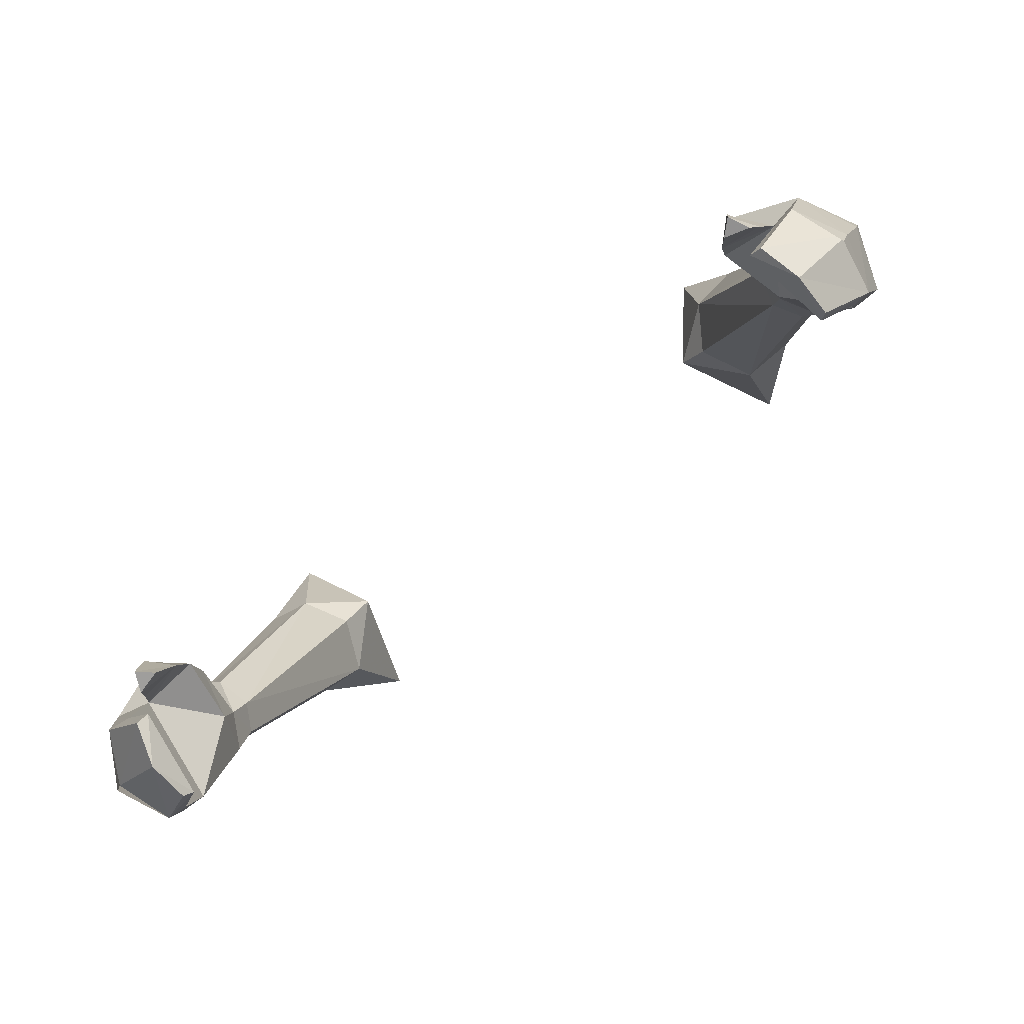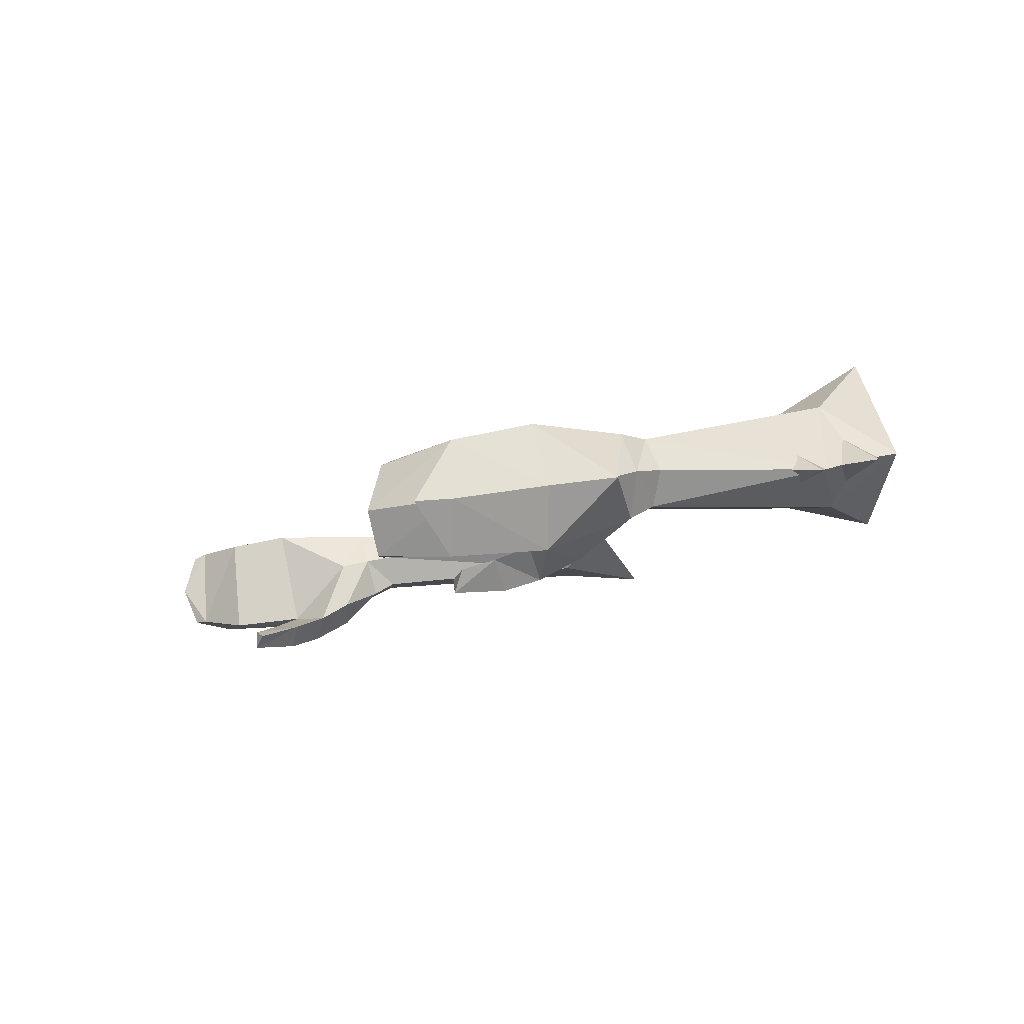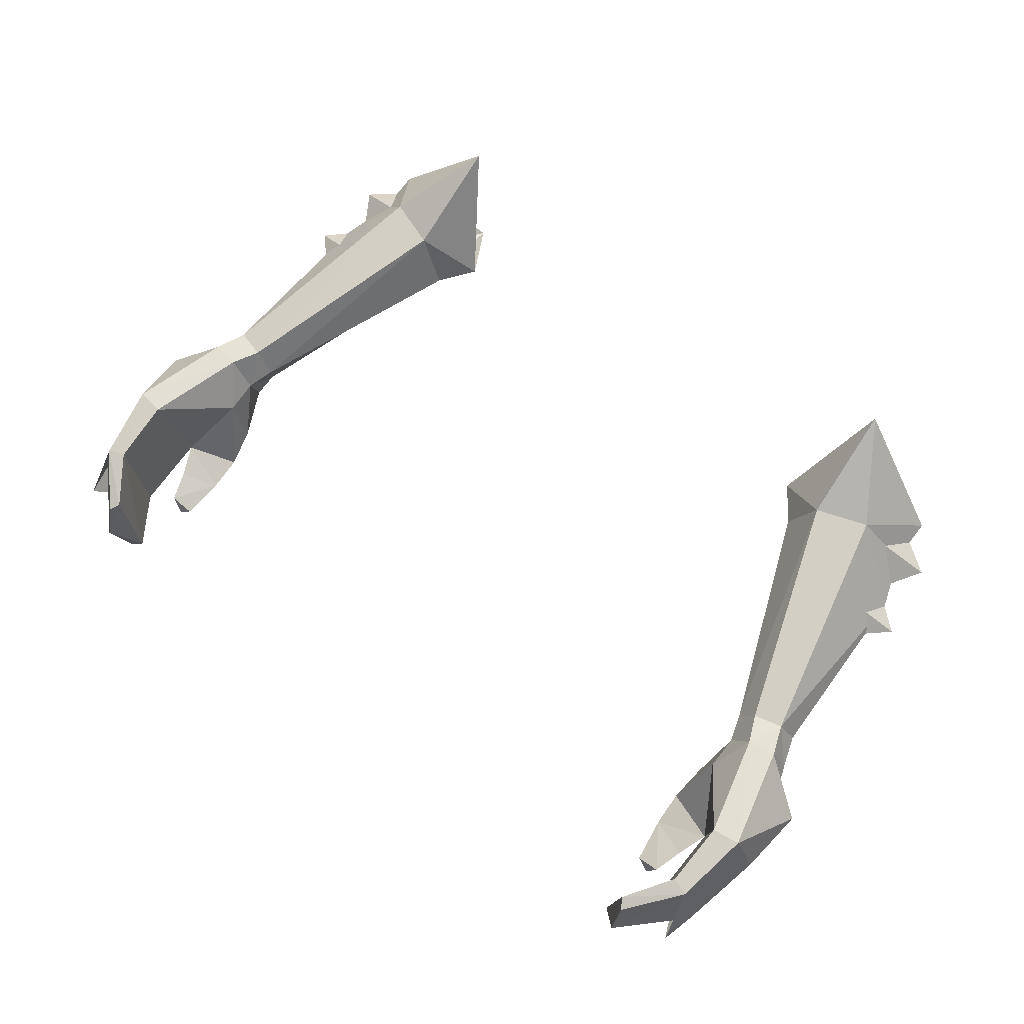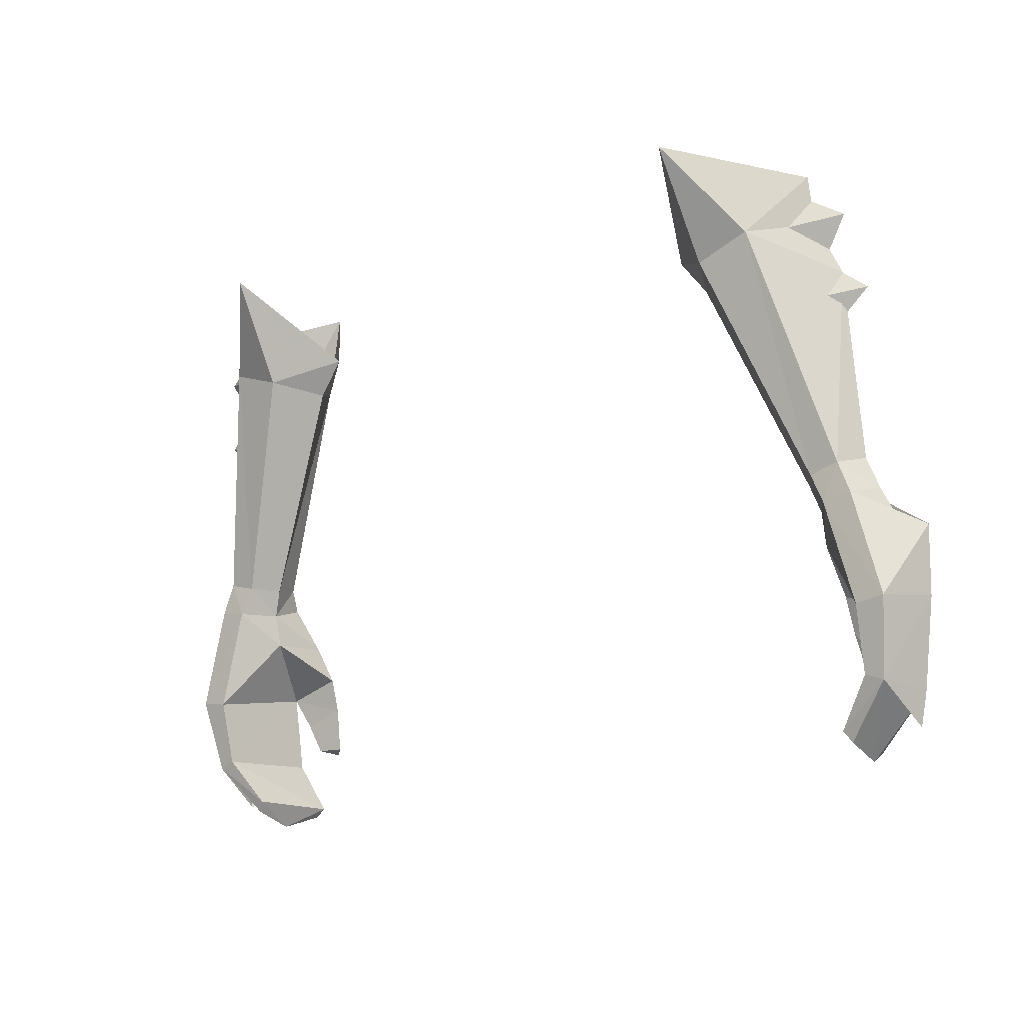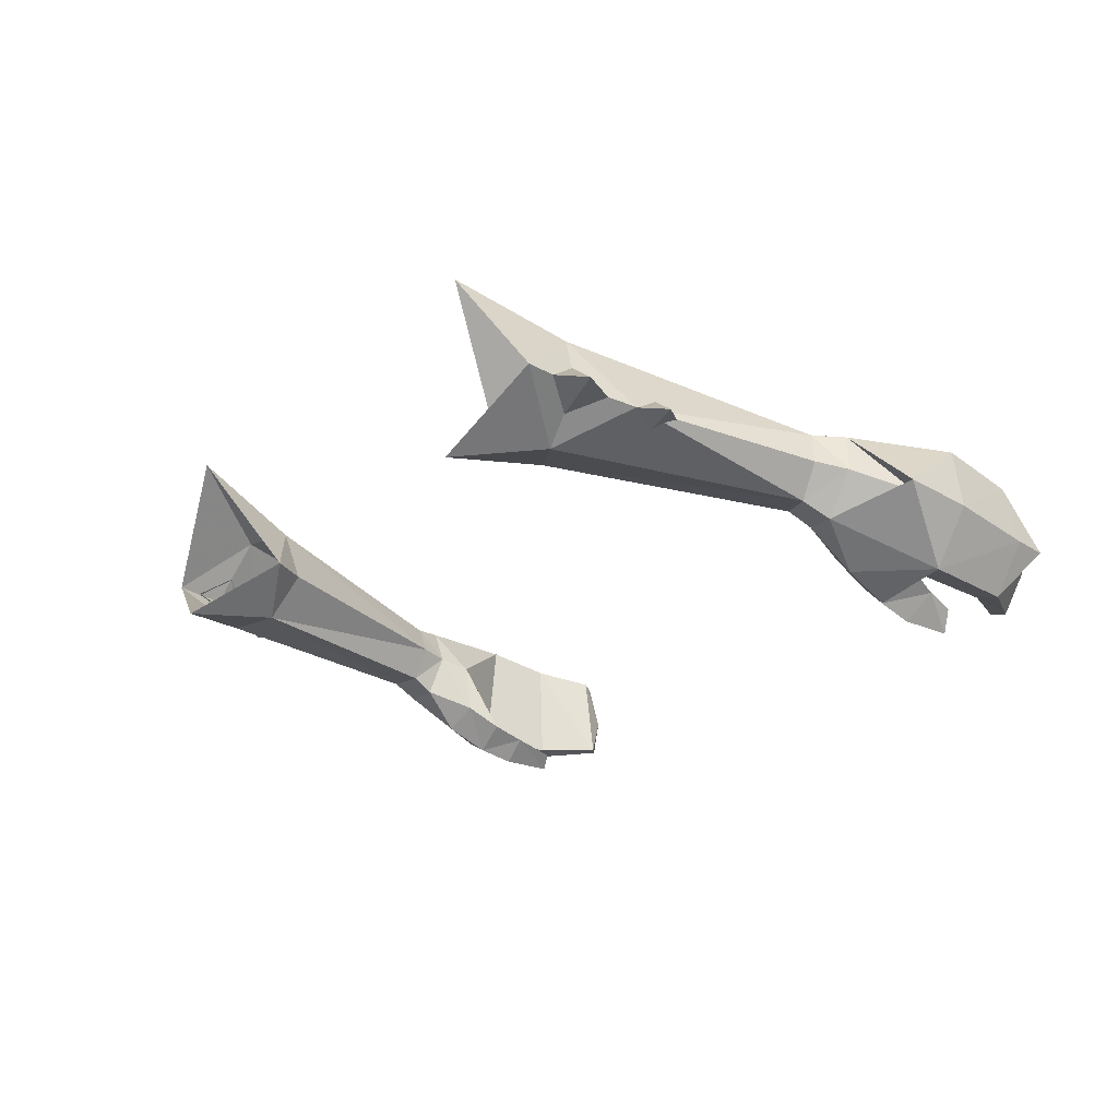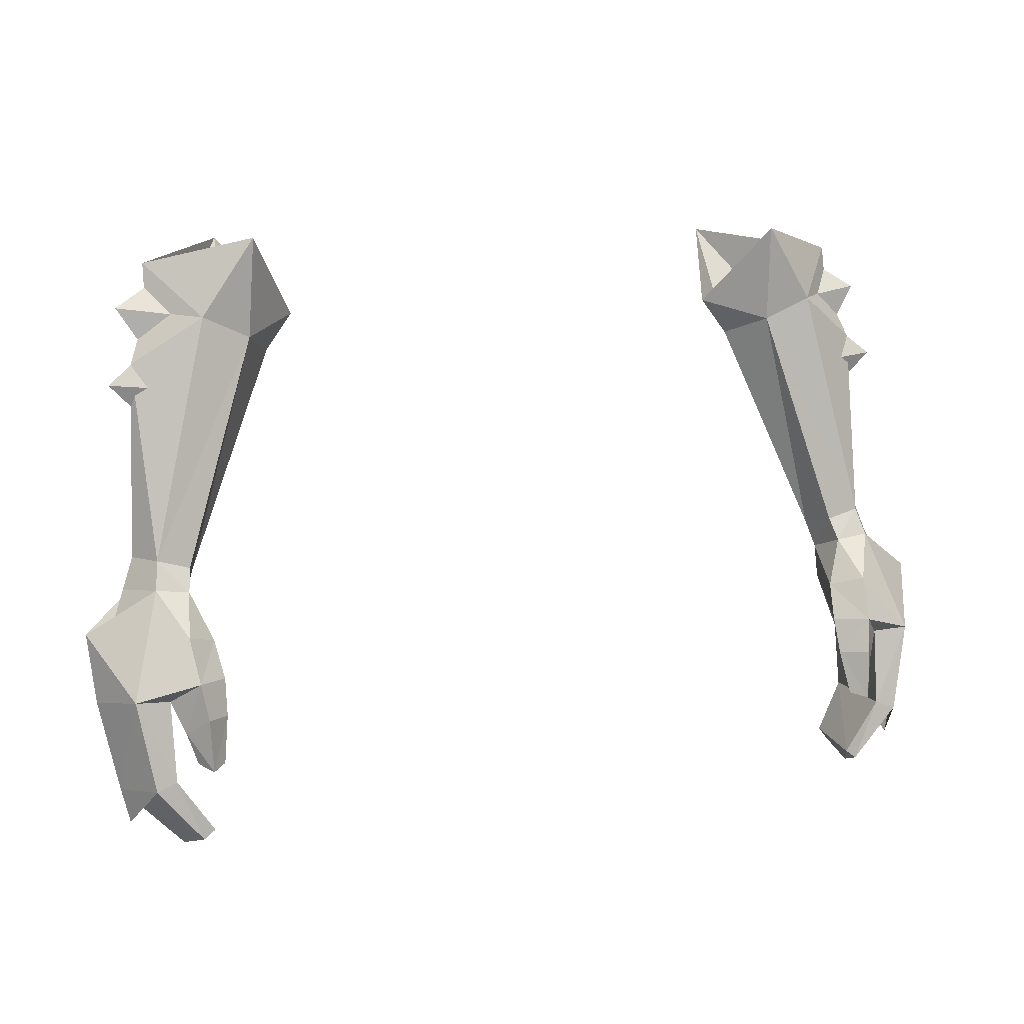
<metadata>
{"format":"obj","ext":"obj","renderer":"f3d","projection":"perspective","resolution":1024,"background":"white","views":[{"elev":-76.8,"azim":37.8,"up":"+Z"},{"elev":-8.5,"azim":-112.3,"up":"+Y"},{"elev":64.4,"azim":-141.2,"up":"+Y"},{"elev":-16.4,"azim":-143.1,"up":"+Z"},{"elev":-17.9,"azim":57.8,"up":"+Y"},{"elev":10.4,"azim":-21.6,"up":"+Z"}]}
</metadata>
<code>
g archer_glove_female_69020
v 12.32 -1.416 50.08
v 11.3 -1.377 49.79
v 11.43 -1.786 49.1
v 12.47 -1.845 49.25
v 12.44 0.6092 49.77
v 12.89 -0.3882 50.05
v 13.24 -0.5461 49.09
v 12.83 0.6254 48.79
v 11.27 -0.4733 48.67
v 10.98 -0.2997 49.52
v 11.51 0.5856 49.53
v 11.92 0.6391 48.63
v 13.68 0.5387 45.54
v 12.79 0.536 45.41
v 11.92 0.6391 48.63
v 12.83 0.6254 48.79
v 10.83 -2.35 47.67
v 10.66 -2.966 46.6
v 11.59 -3.722 46.66
v 11.74 -3.018 47.96
v 11.43 -4.071 45.61
v 11.97 -3.239 45.07
v 12.35 -2.864 46
v 10.71 -3.353 45.52
v 10.66 -2.966 46.6
v 12.35 -2.864 46
v 11.97 -3.239 45.07
v 11.36 -4.193 44.05
v 11.68 -3.536 44.15
v 11.68 -3.536 44.15
v 10.91 -3.753 44.17
v 12.72 0.04063 43.38
v 13.28 -0.02828 43.19
v 14.31 -1.338 45.78
v 13.76 -1.799 43.08
v 11.66 -0.4747 41.91
v 11.87 -0.6446 41.57
v 11.86 -1.985 41.18
v 13.45 -3.078 46.1
v 12.29 -3.228 43.55
v 12.93 -3.338 43.32
v 11.15 -3.224 41.9
v 11.51 -3.245 41.64
v 11.15 -3.224 41.9
v 12.29 -3.228 43.55
v 11.87 -0.6446 41.57
v 11.86 -1.985 41.18
v 10.71 -3.353 45.52
v 10.91 -3.753 44.17
v 8.989 2.481 56.41
v 10.67 2.501 57.01
v 9.059 -0.6324 56.78
v 8.162 0.7298 56.23
v 10.55 -0.7626 57.45
v 12.47 -1.845 49.25
v 14.51 -1 47.87
v 11.26 -0.7261 47.63
v 11.43 -1.786 49.1
v 11.27 -0.4733 48.67
v 10.83 -2.35 47.67
v 11.27 -0.4733 48.67
v 11.36 -4.193 44.05
v 11.51 -3.245 41.64
v 12.03 0.5633 57.57
v 12.65 0.06314 56
v 8.873 4.482 59.6
v 7.32 0.82 57.35
v 12.02 0.8797 59.04
v 8.965 -0.9859 59.85
v 13.76 -1.799 43.08
v 12.93 -3.338 43.32
v 13.5 -1.894 42.03
v 13.28 -0.02828 43.19
v 13.76 -1.799 43.08
v 13.5 -1.894 42.03
v 12.15 0.6111 55.12
v 12.55 0.07756 56.05
v 13.38 -0.1169 55.39
v 12.09 -0.3483 55.29
v 12.51 -0.02354 54.53
v 11.47 1.337 57.33
v 11.93 0.7417 58.34
v 12.99 0.442 57.71
v 11.22 -0.07134 57.49
v 12.26 0.2704 56.58
v 13.95 -1.086 47.34
v 14.51 -1 47.87
v -12.33 -1.416 50.08
v -12.48 -1.846 49.25
v -11.44 -1.786 49.1
v -11.31 -1.377 49.79
v -12.45 0.6092 49.77
v -12.84 0.6254 48.79
v -13.25 -0.5462 49.09
v -12.9 -0.3883 50.05
v -11.28 -0.4733 48.67
v -10.99 -0.2998 49.52
v -11.53 0.5855 49.53
v -11.93 0.6391 48.63
v -13.69 0.5387 45.54
v -12.84 0.6254 48.79
v -11.93 0.6391 48.63
v -12.8 0.5359 45.41
v -10.84 -2.35 47.67
v -11.75 -3.018 47.96
v -11.6 -3.722 46.66
v -10.67 -2.966 46.6
v -12.36 -2.864 46
v -11.98 -3.239 45.07
v -11.44 -4.071 45.61
v -10.72 -3.353 45.52
v -11.98 -3.239 45.07
v -12.36 -2.864 46
v -10.67 -2.966 46.6
v -11.69 -3.537 44.15
v -11.37 -4.193 44.05
v -11.69 -3.537 44.15
v -10.92 -3.753 44.17
v -12.73 0.04059 43.38
v -13.29 -0.02832 43.19
v -13.77 -1.799 43.08
v -14.32 -1.338 45.78
v -11.67 -0.4748 41.91
v -11.88 -0.6446 41.57
v -11.87 -1.985 41.18
v -13.46 -3.078 46.1
v -12.94 -3.338 43.32
v -12.3 -3.228 43.55
v -11.52 -3.245 41.64
v -11.16 -3.224 41.9
v -12.3 -3.228 43.55
v -11.16 -3.224 41.9
v -11.87 -1.985 41.18
v -11.88 -0.6446 41.57
v -10.92 -3.753 44.17
v -10.72 -3.353 45.52
v -10.68 2.501 57.01
v -8.999 2.482 56.41
v -8.172 0.7298 56.23
v -9.069 -0.6325 56.78
v -10.56 -0.7628 57.45
v -12.48 -1.846 49.25
v -14.52 -1 47.87
v -11.27 -0.7262 47.63
v -11.44 -1.786 49.1
v -11.28 -0.4733 48.67
v -11.28 -0.4733 48.67
v -10.84 -2.35 47.67
v -11.37 -4.193 44.05
v -11.52 -3.245 41.64
v -12.04 0.5633 57.57
v -12.66 0.06311 56
v -8.883 4.483 59.6
v -7.33 0.8199 57.35
v -12.03 0.8797 59.04
v -8.976 -0.986 59.85
v -13.77 -1.799 43.08
v -13.51 -1.894 42.03
v -12.94 -3.338 43.32
v -13.29 -0.02832 43.19
v -13.51 -1.894 42.03
v -13.77 -1.799 43.08
v -12.16 0.6111 55.12
v -13.39 -0.1169 55.39
v -12.56 0.07753 56.05
v -12.1 -0.3484 55.29
v -12.52 -0.02358 54.53
v -11.48 1.337 57.33
v -13 0.4419 57.71
v -11.95 0.7417 58.34
v -11.23 -0.0714 57.49
v -12.27 0.2703 56.58
v -13.96 -1.086 47.34
v -14.52 -1 47.87
f 1 2 3
f 3 4 1
f 5 6 7
f 7 8 5
f 9 3 2
f 2 10 9
f 1 4 7
f 7 6 1
f 11 12 9
f 9 10 11
f 5 8 12
f 12 11 5
f 13 14 15
f 15 16 13
f 17 18 19
f 19 20 17
f 19 21 22
f 22 23 19
f 24 25 26
f 26 27 24
f 22 21 28
f 28 29 22
f 30 31 24
f 24 27 30
f 32 14 13
f 13 33 32
f 33 13 34
f 34 35 33
f 36 32 33
f 33 37 36
f 33 35 38
f 38 37 33
f 39 23 40
f 40 41 39
f 40 42 43
f 43 41 40
f 43 38 35
f 35 41 43
f 32 36 44
f 44 45 32
f 35 34 39
f 39 41 35
f 26 14 32
f 32 45 26
f 36 46 47
f 47 44 36
f 28 21 48
f 48 49 28
f 19 18 48
f 48 21 19
f 11 50 51
f 51 5 11
f 10 2 52
f 52 53 10
f 10 53 50
f 50 11 10
f 1 54 52
f 52 2 1
f 55 39 56
f 34 13 56
f 14 57 15
f 19 39 20
f 20 55 58
f 20 58 17
f 17 58 59
f 57 60 61
f 23 39 19
f 60 57 25
f 31 30 62
f 57 14 26
f 25 57 26
f 61 15 57
f 44 47 63
f 39 55 20
f 64 54 65
f 51 50 66
f 53 52 67
f 50 67 66
f 64 51 68
f 52 54 69
f 54 68 69
f 70 71 72
f 73 74 75
f 51 64 65
f 76 77 78
f 77 79 78
f 79 80 78
f 80 76 78
f 81 82 83
f 82 84 83
f 84 85 83
f 85 81 83
f 86 7 4
f 8 7 86
f 39 34 56
f 13 16 56
f 4 87 86
f 86 87 8
f 51 66 68
f 54 64 68
f 52 69 67
f 50 53 67
f 54 1 65
f 65 5 51
f 1 6 65
f 65 6 5
f 88 89 90
f 90 91 88
f 92 93 94
f 94 95 92
f 96 97 91
f 91 90 96
f 88 95 94
f 94 89 88
f 98 97 96
f 96 99 98
f 92 98 99
f 99 93 92
f 100 101 102
f 102 103 100
f 104 105 106
f 106 107 104
f 106 108 109
f 109 110 106
f 111 112 113
f 113 114 111
f 109 115 116
f 116 110 109
f 117 112 111
f 111 118 117
f 119 120 100
f 100 103 119
f 120 121 122
f 122 100 120
f 123 124 120
f 120 119 123
f 120 124 125
f 125 121 120
f 126 127 128
f 128 108 126
f 128 127 129
f 129 130 128
f 129 127 121
f 121 125 129
f 119 131 132
f 132 123 119
f 121 127 126
f 126 122 121
f 113 131 119
f 119 103 113
f 123 132 133
f 133 134 123
f 116 135 136
f 136 110 116
f 106 110 136
f 136 107 106
f 98 92 137
f 137 138 98
f 97 139 140
f 140 91 97
f 97 98 138
f 138 139 97
f 88 91 140
f 140 141 88
f 142 143 126
f 122 143 100
f 103 102 144
f 106 105 126
f 105 145 142
f 105 104 145
f 104 146 145
f 144 147 148
f 108 106 126
f 148 114 144
f 118 149 117
f 144 113 103
f 114 113 144
f 147 144 102
f 132 150 133
f 126 105 142
f 151 152 141
f 137 153 138
f 139 154 140
f 138 153 154
f 151 155 137
f 140 156 141
f 141 156 155
f 157 158 159
f 160 161 162
f 137 152 151
f 163 164 165
f 165 164 166
f 166 164 167
f 167 164 163
f 168 169 170
f 170 169 171
f 171 169 172
f 172 169 168
f 173 89 94
f 93 173 94
f 126 143 122
f 100 143 101
f 89 173 174
f 173 93 174
f 137 155 153
f 141 155 151
f 140 154 156
f 138 154 139
f 141 152 88
f 152 137 92
f 88 152 95
f 152 92 95

</code>
